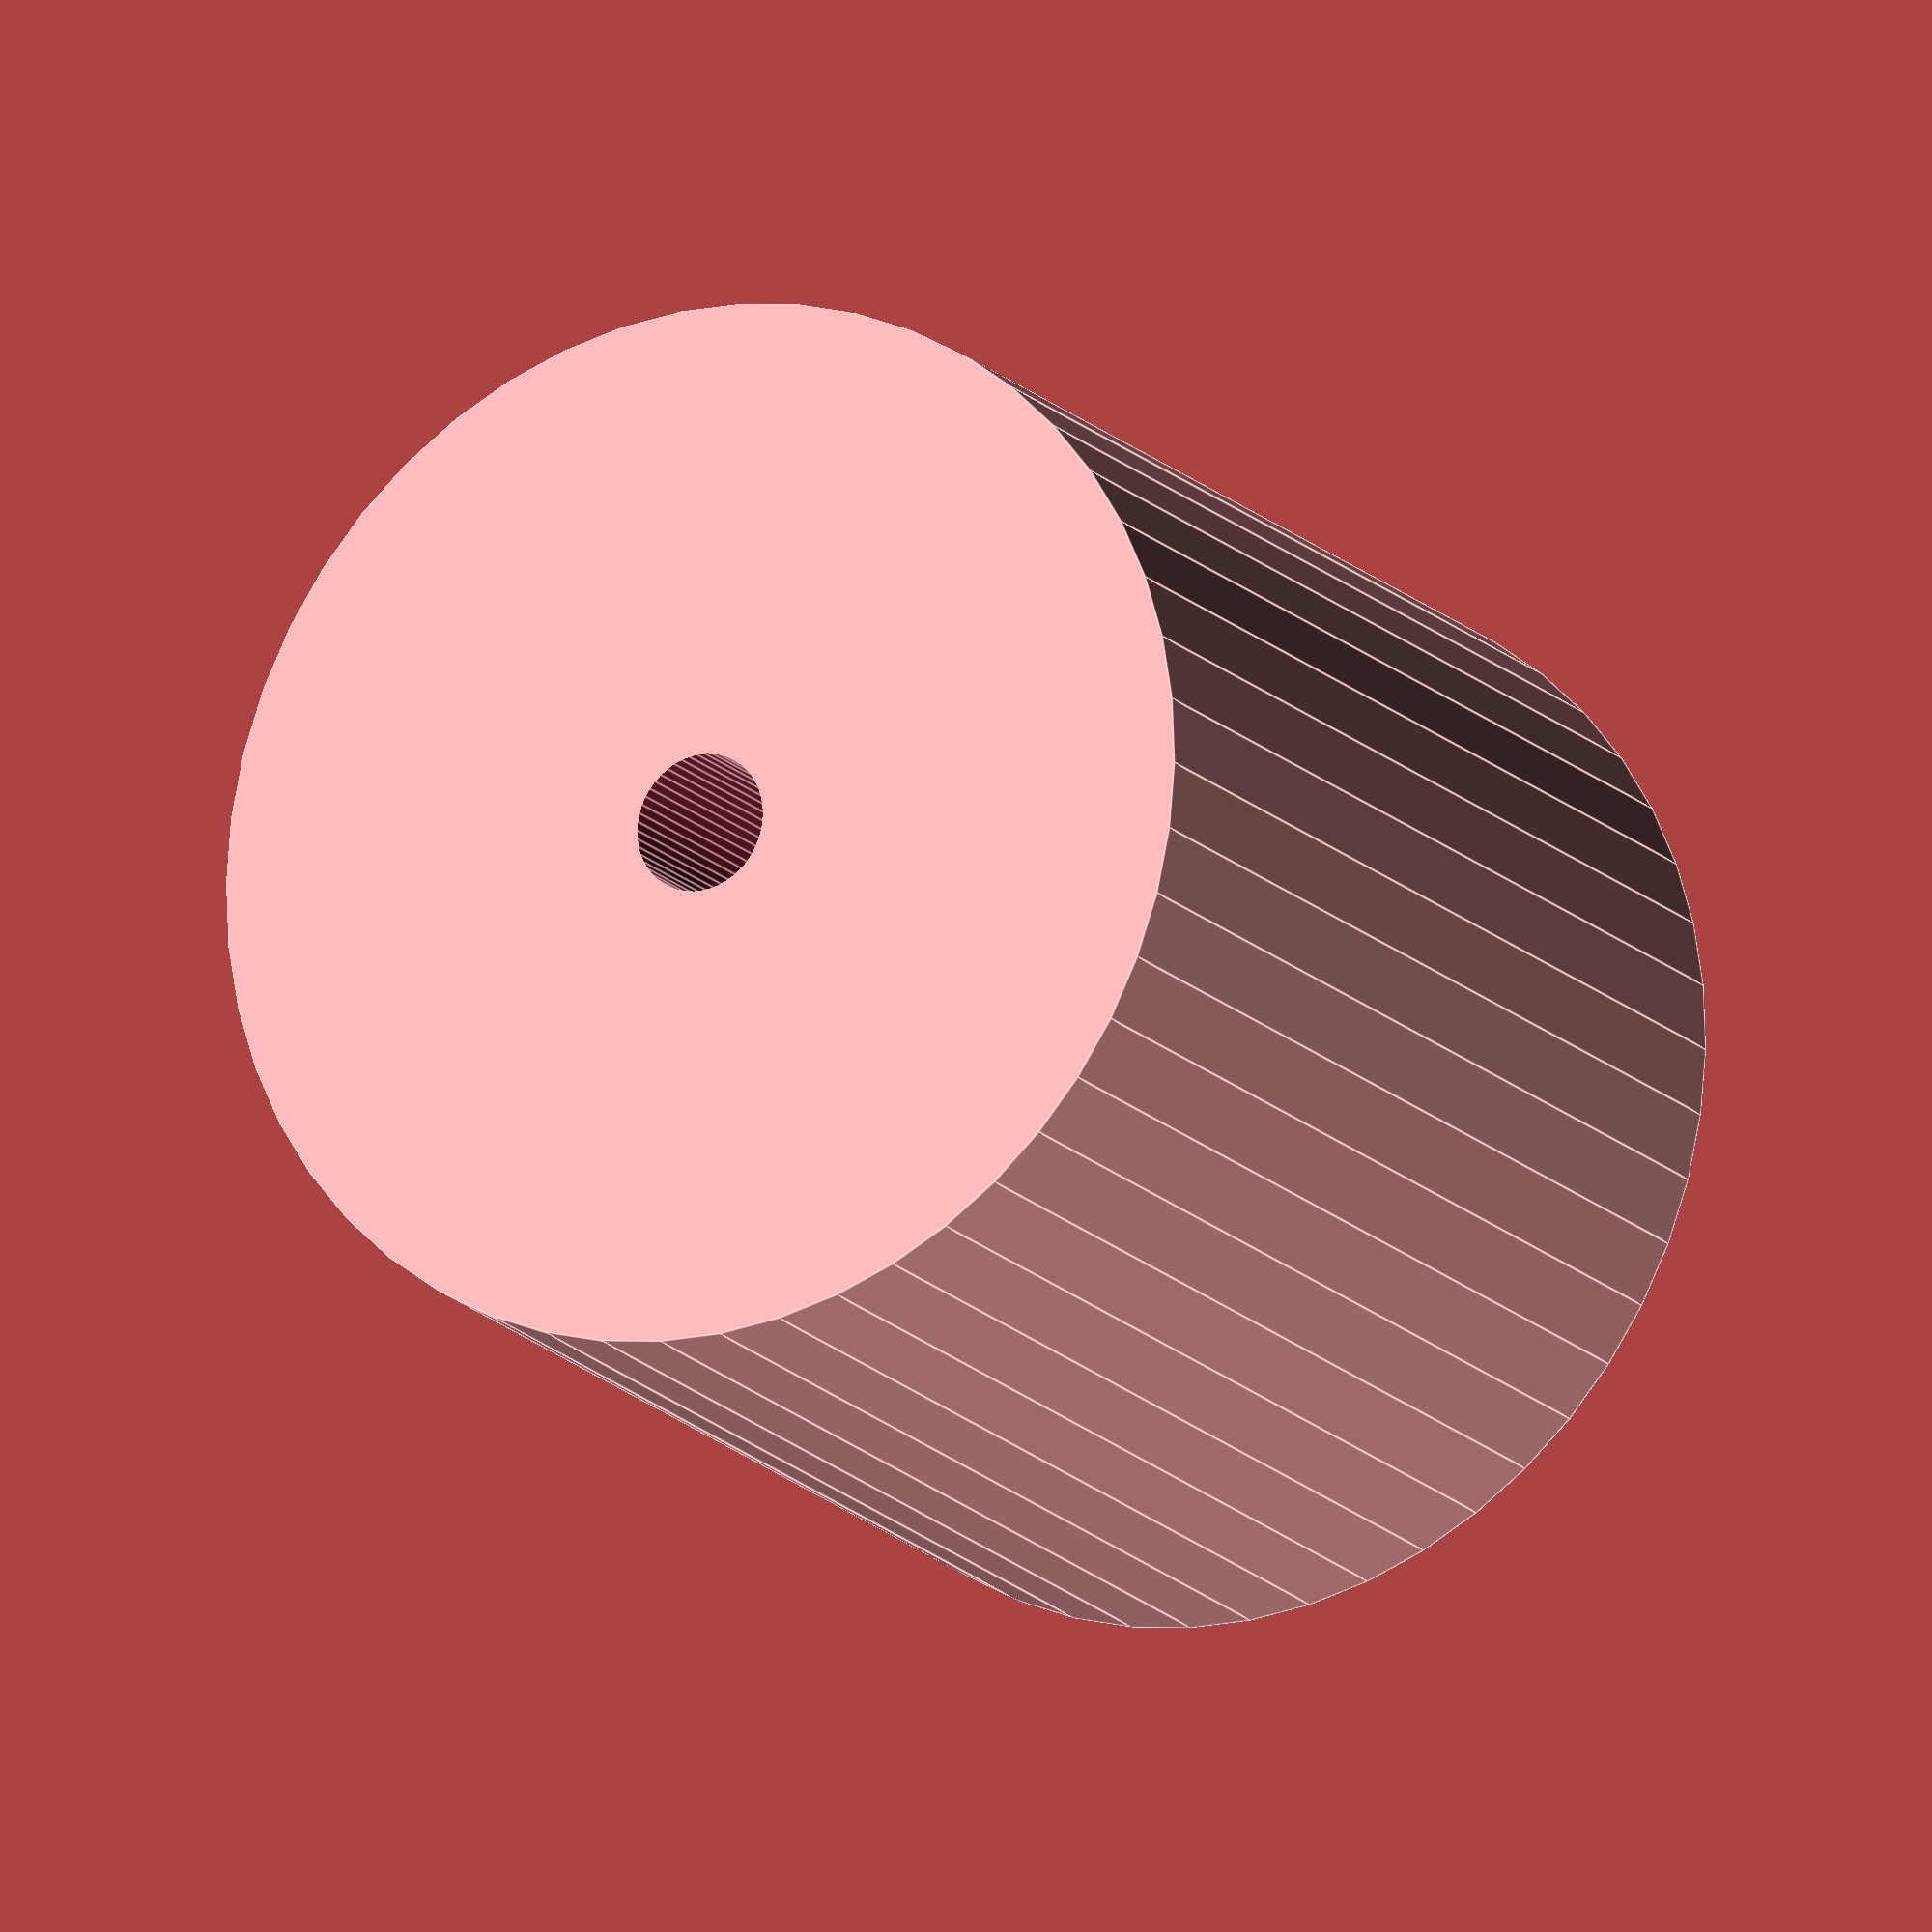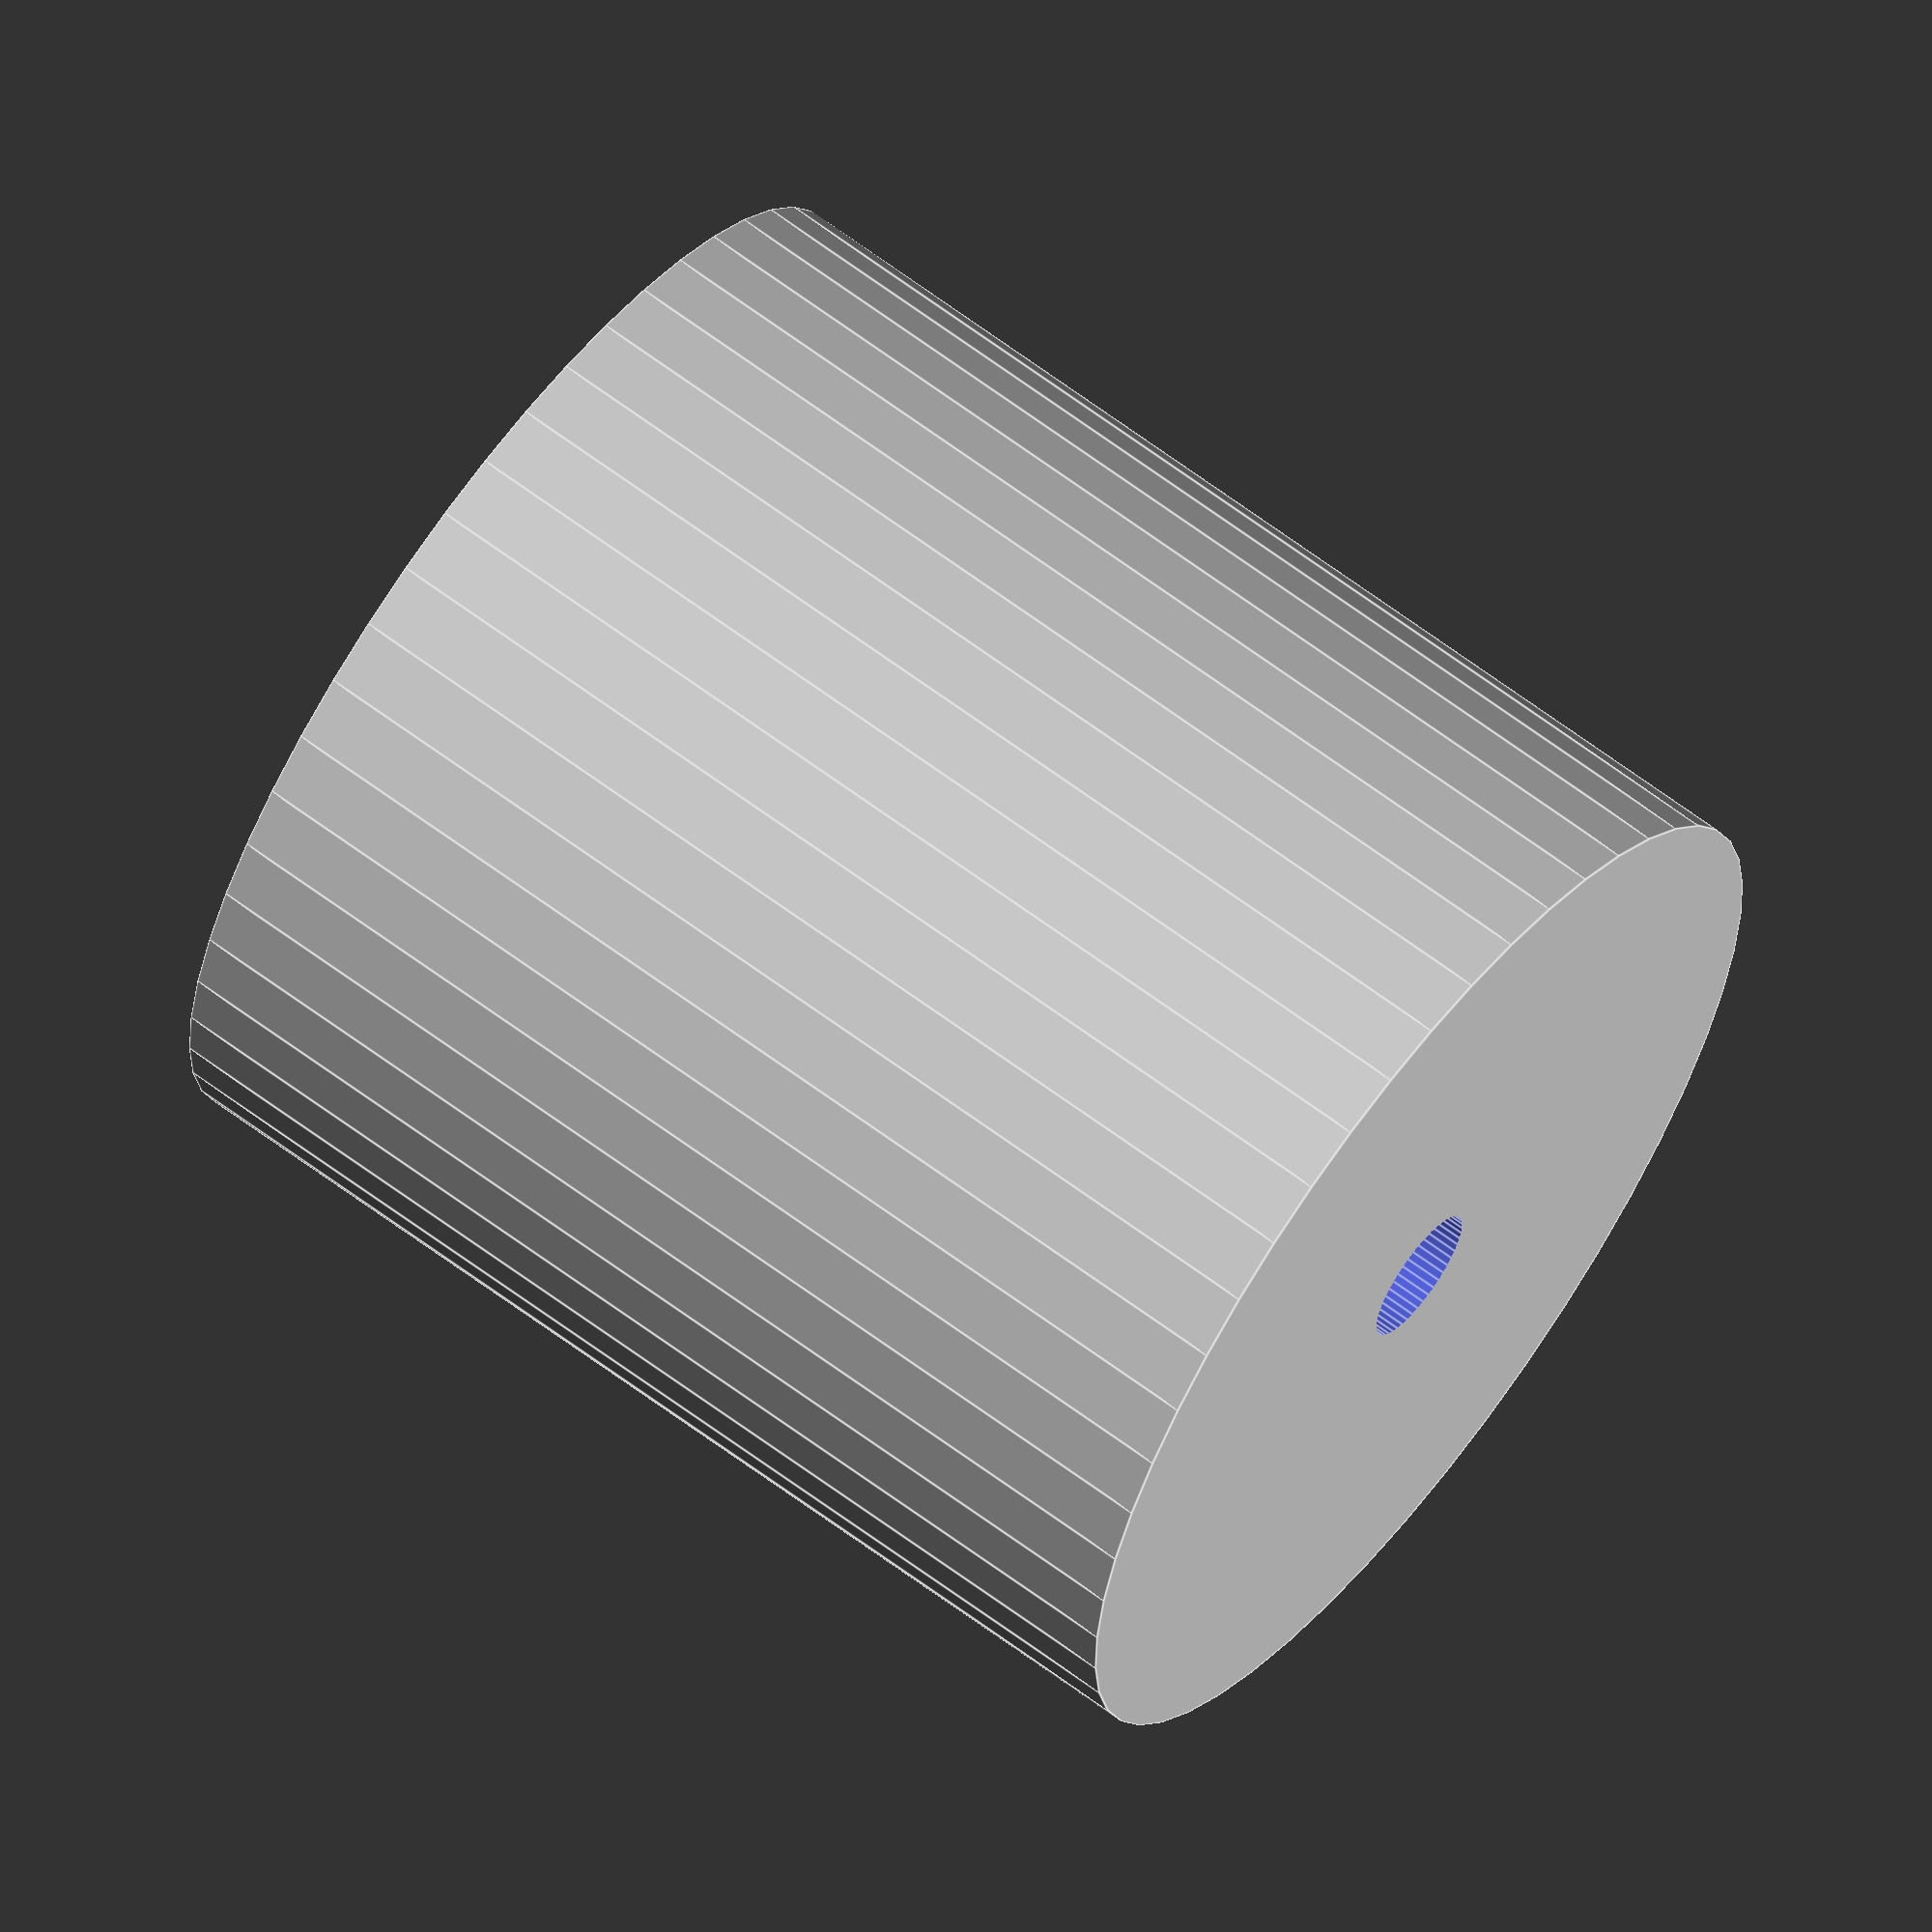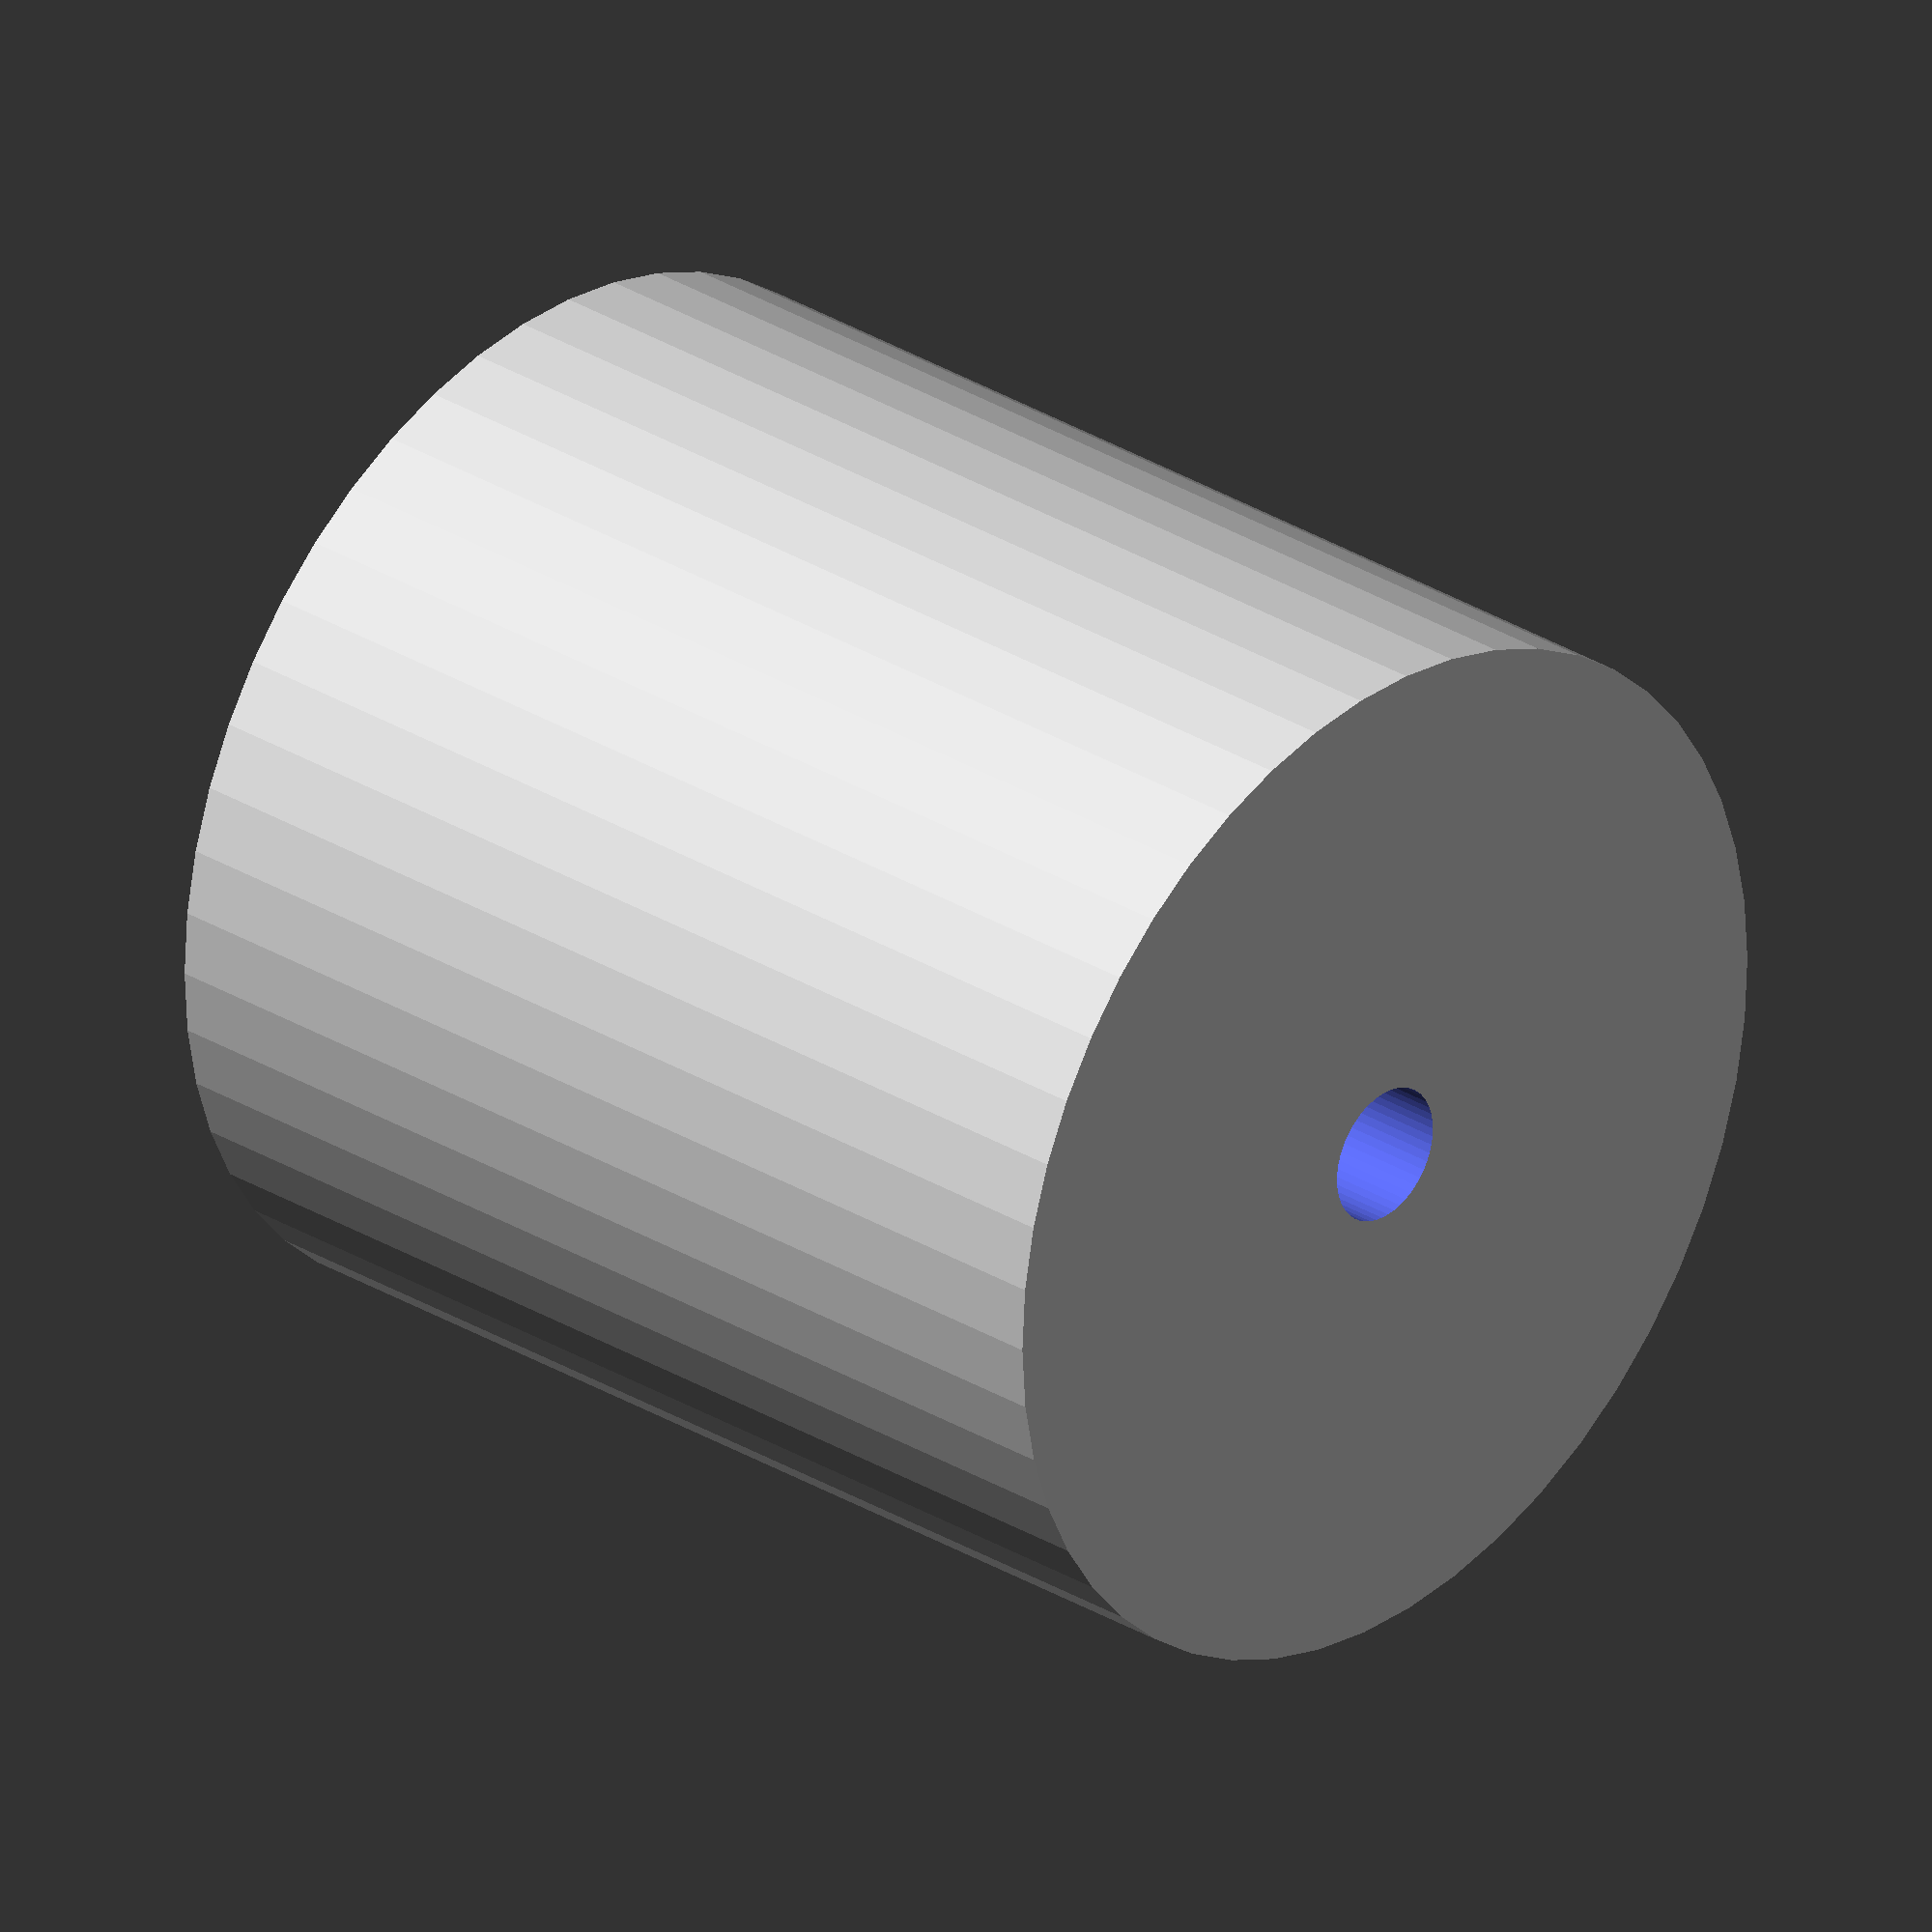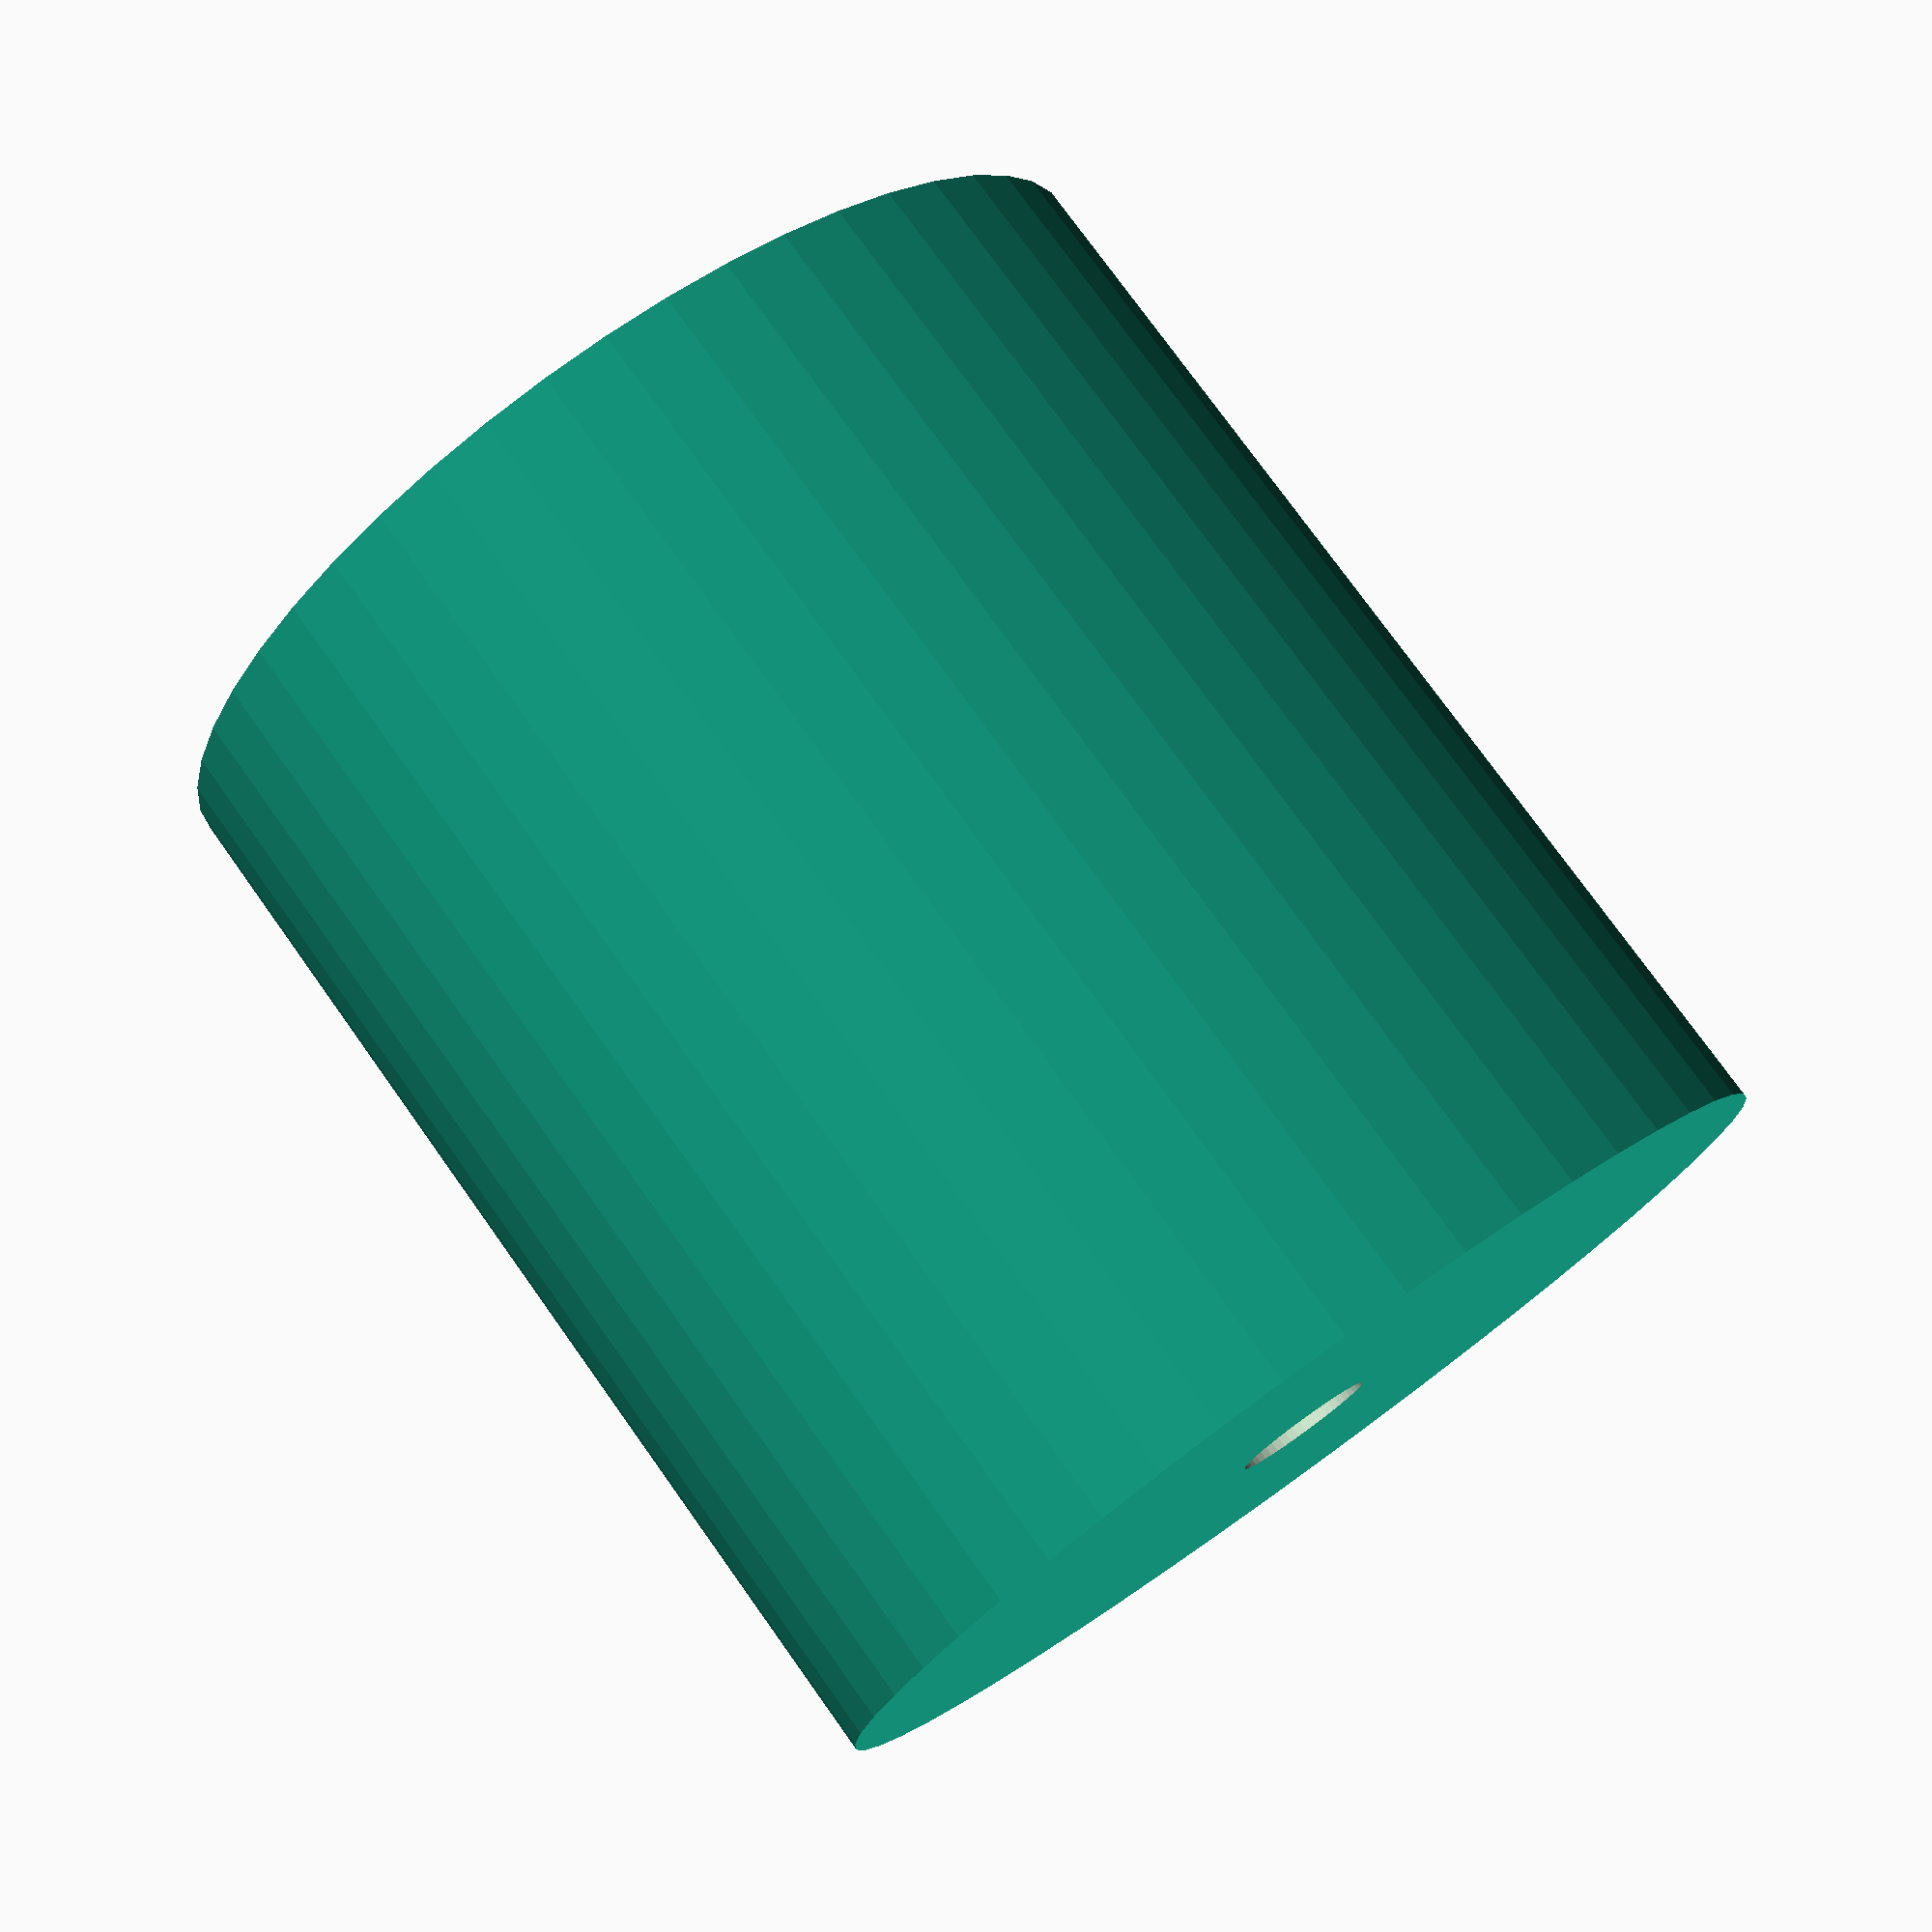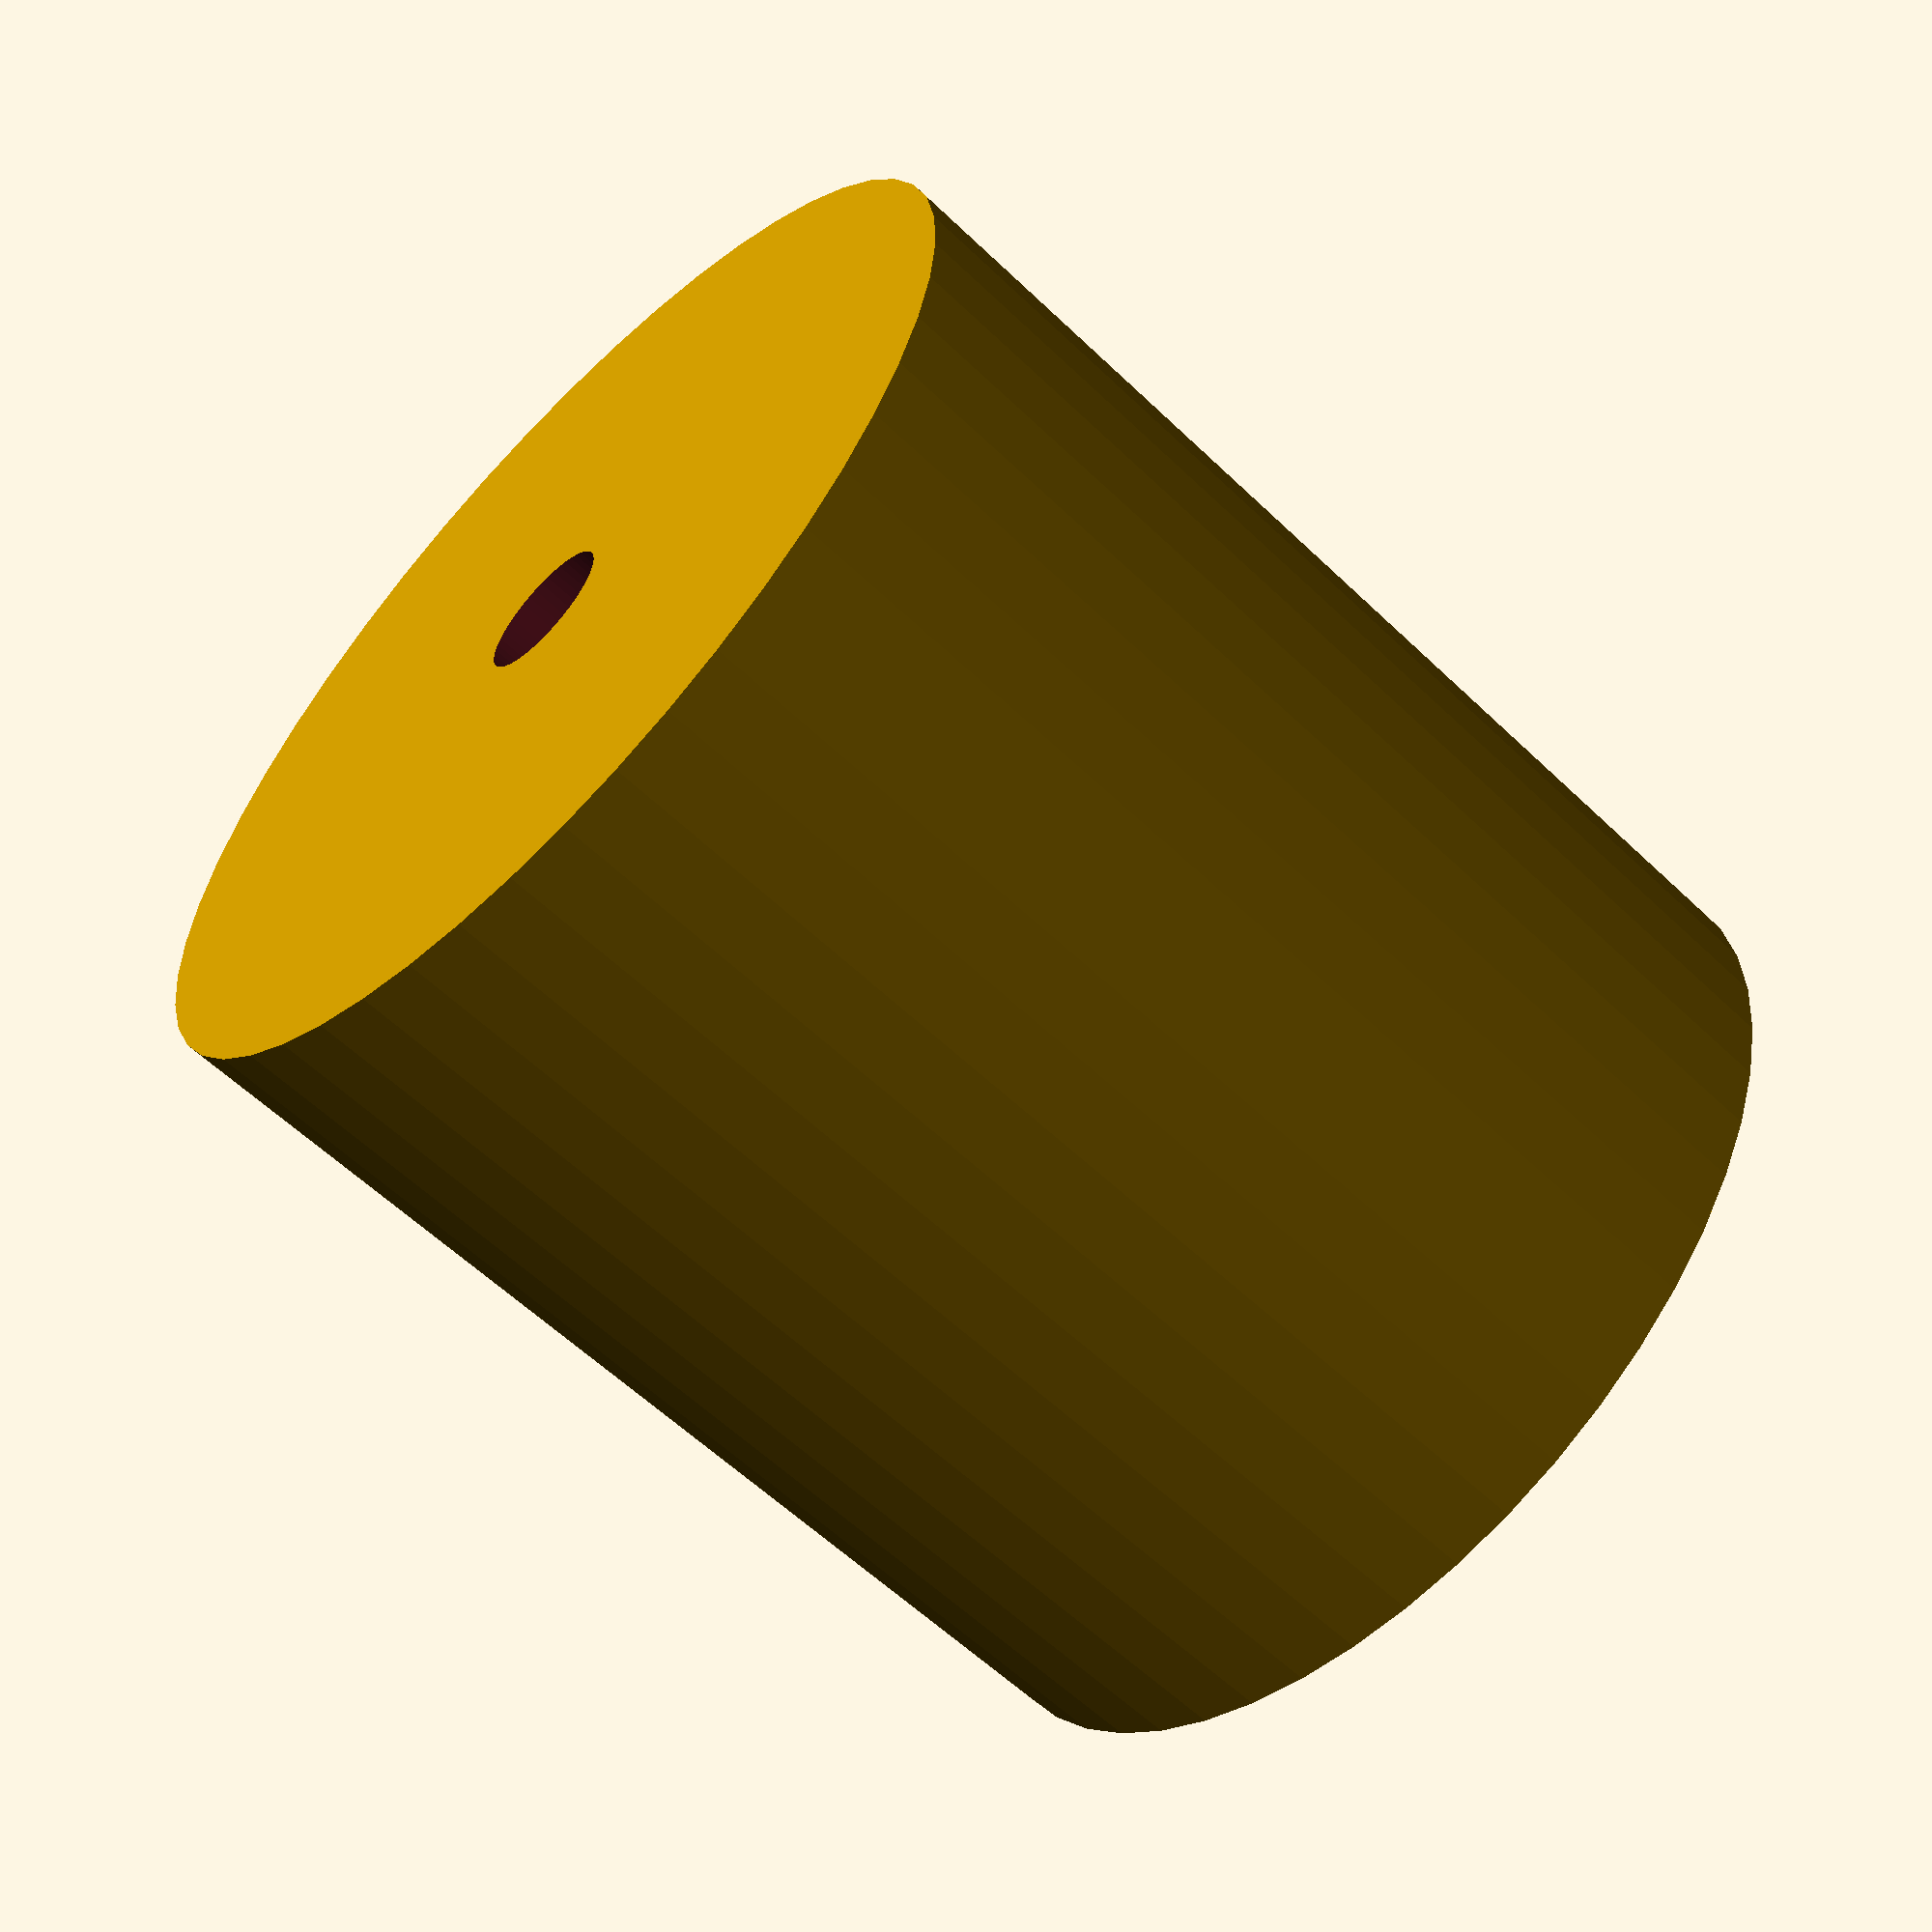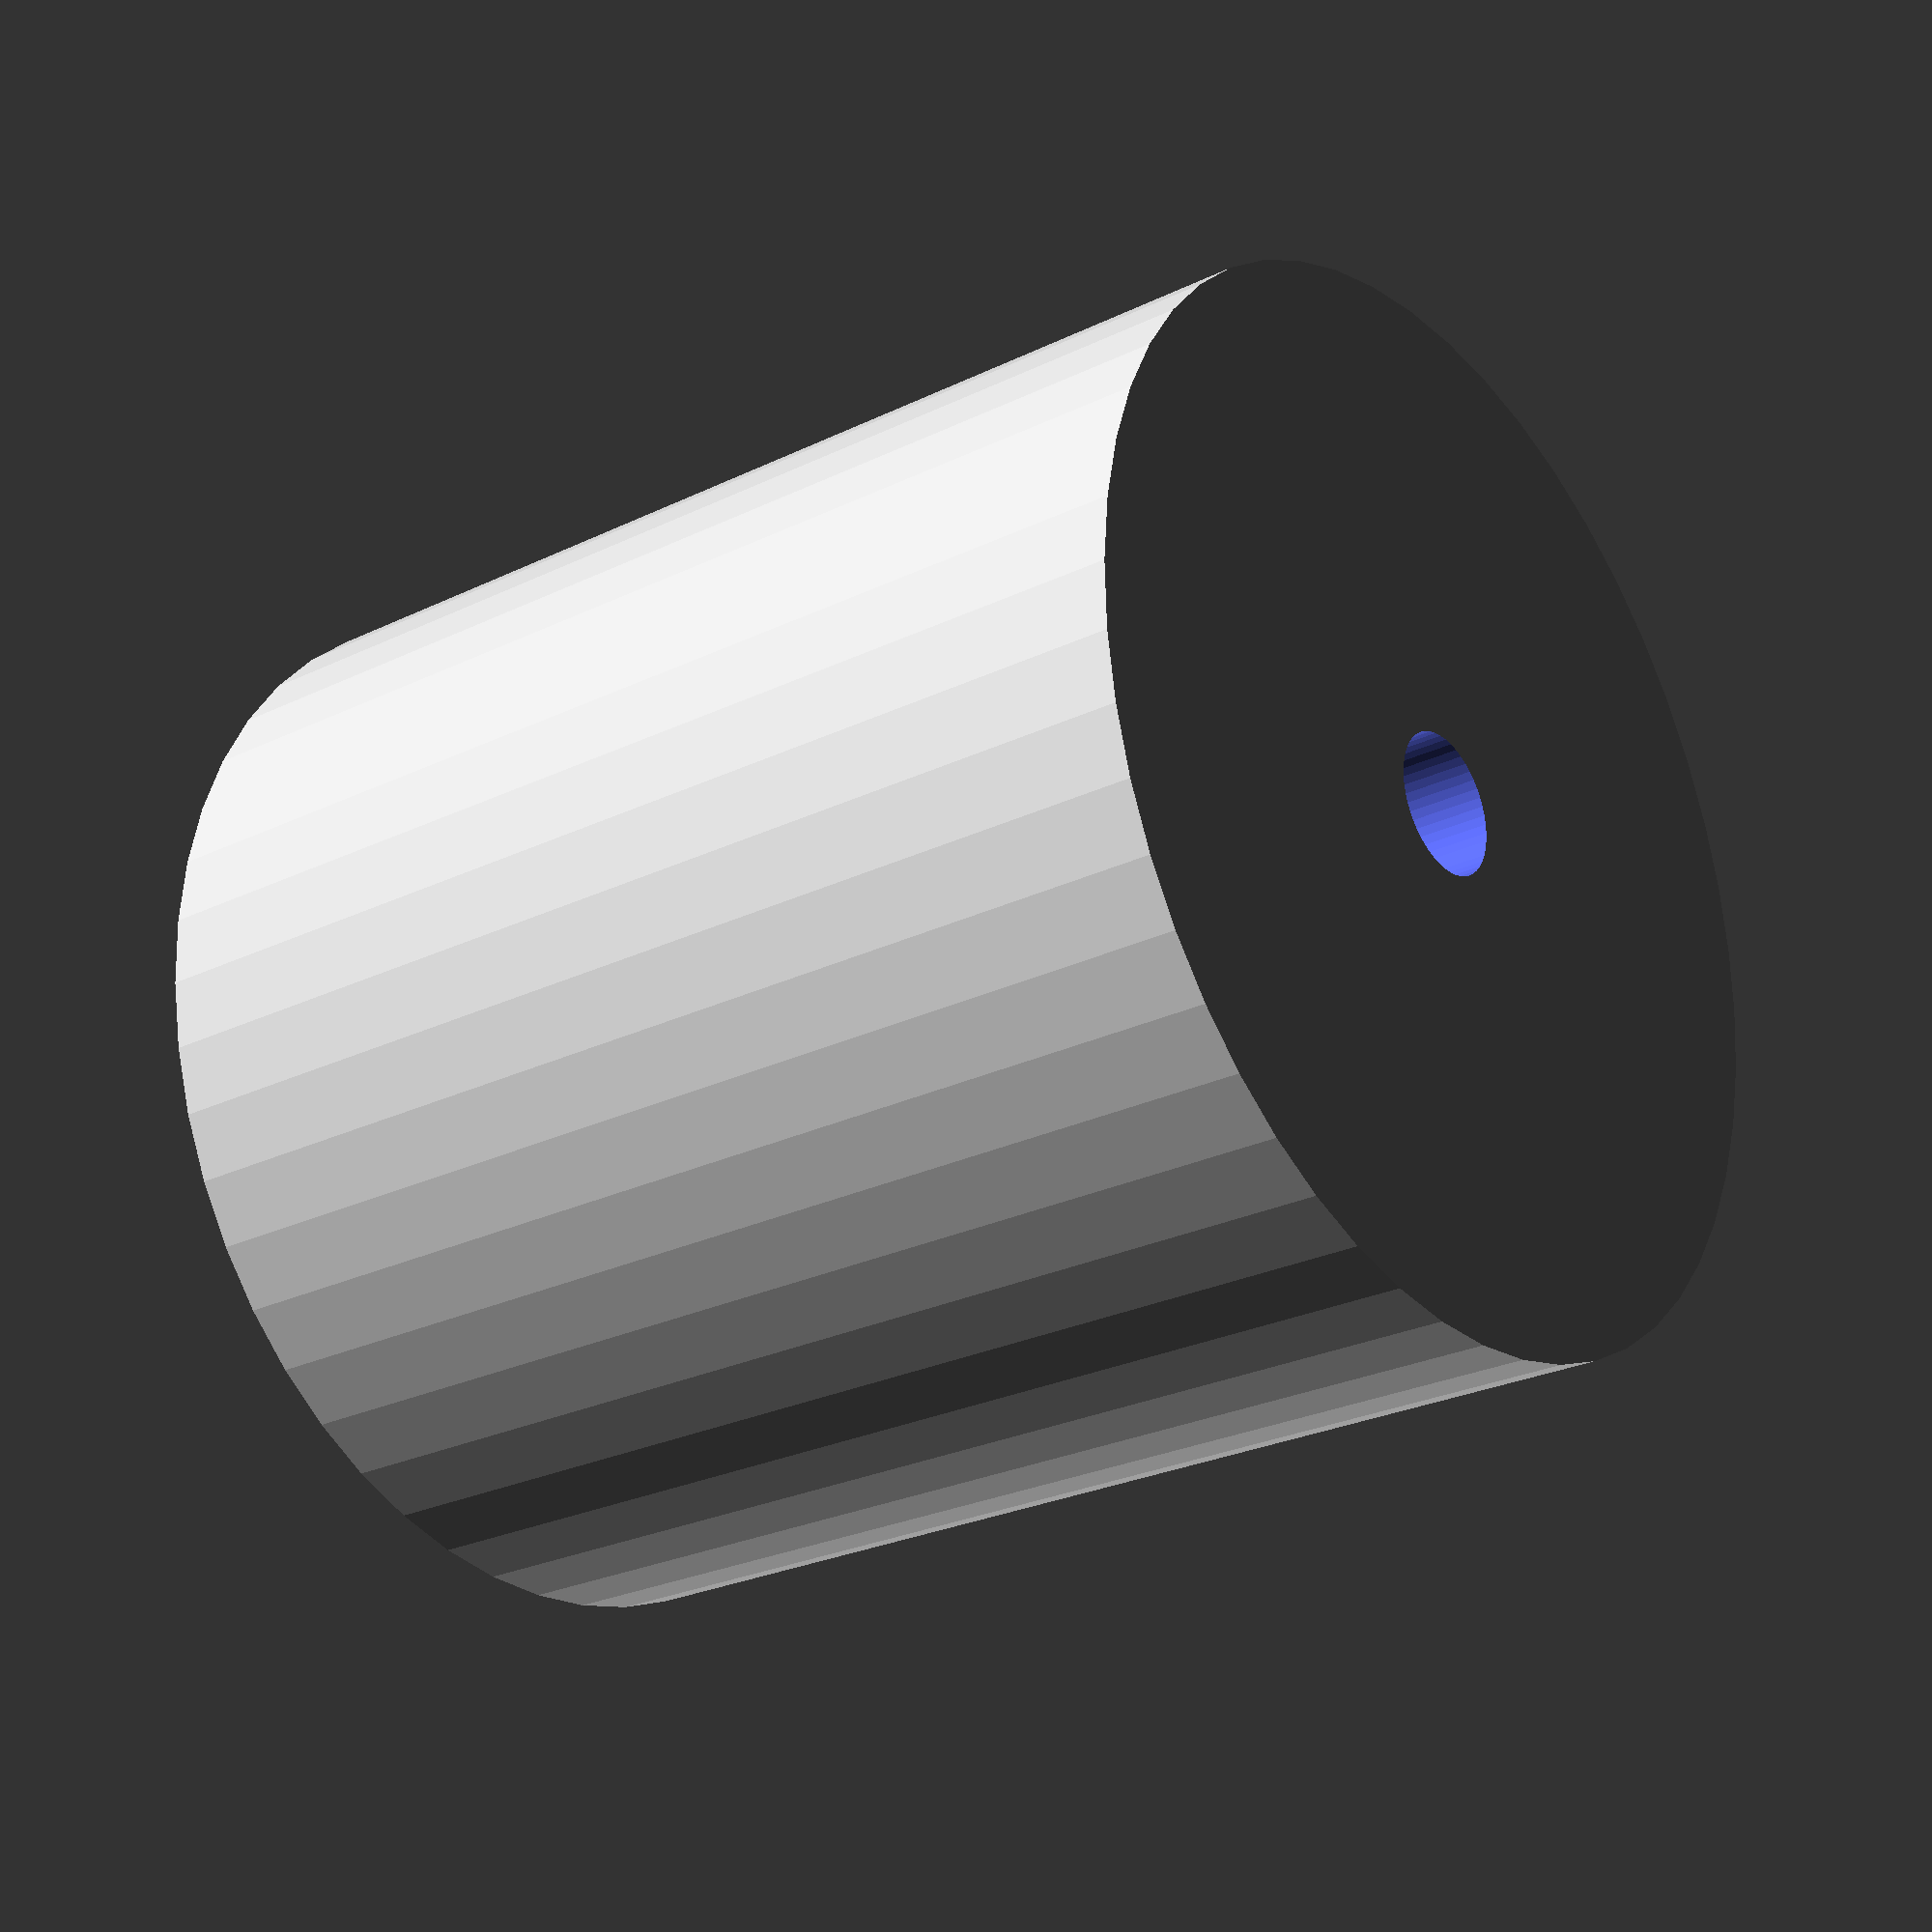
<openscad>
$fn = 50;


difference() {
	union() {
		translate(v = [0, 0, -18.0000000000]) {
			cylinder(h = 36, r = 17.0000000000);
		}
	}
	union() {
		translate(v = [0, 0, -100.0000000000]) {
			cylinder(h = 200, r = 2.2500000000);
		}
	}
}
</openscad>
<views>
elev=196.6 azim=185.9 roll=332.1 proj=o view=edges
elev=115.4 azim=145.4 roll=52.9 proj=o view=edges
elev=330.6 azim=165.8 roll=132.5 proj=o view=wireframe
elev=283.7 azim=270.0 roll=144.5 proj=p view=solid
elev=59.0 azim=329.4 roll=225.4 proj=p view=wireframe
elev=25.8 azim=332.7 roll=307.9 proj=p view=wireframe
</views>
